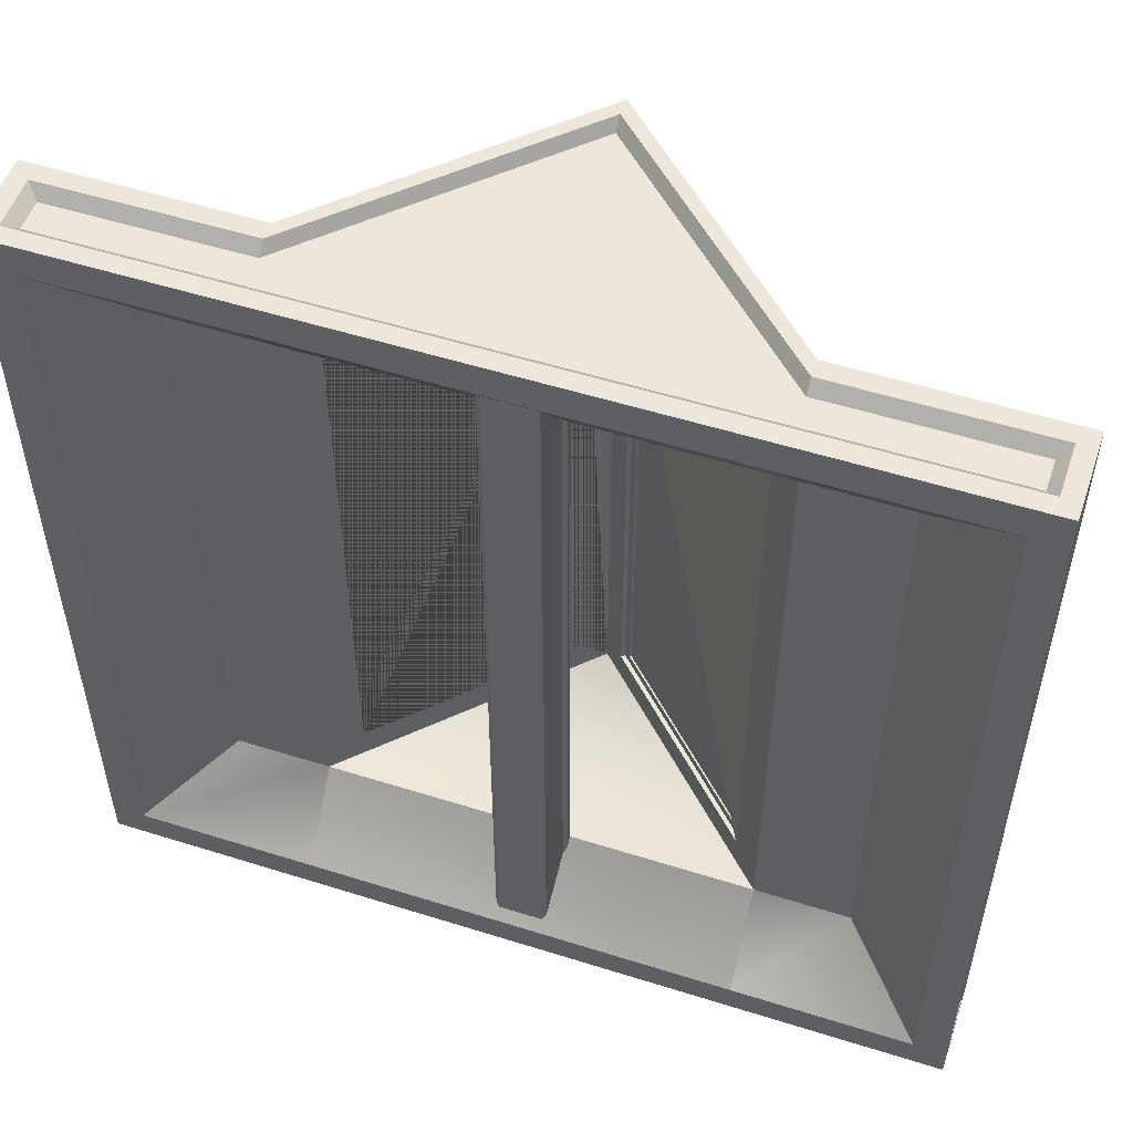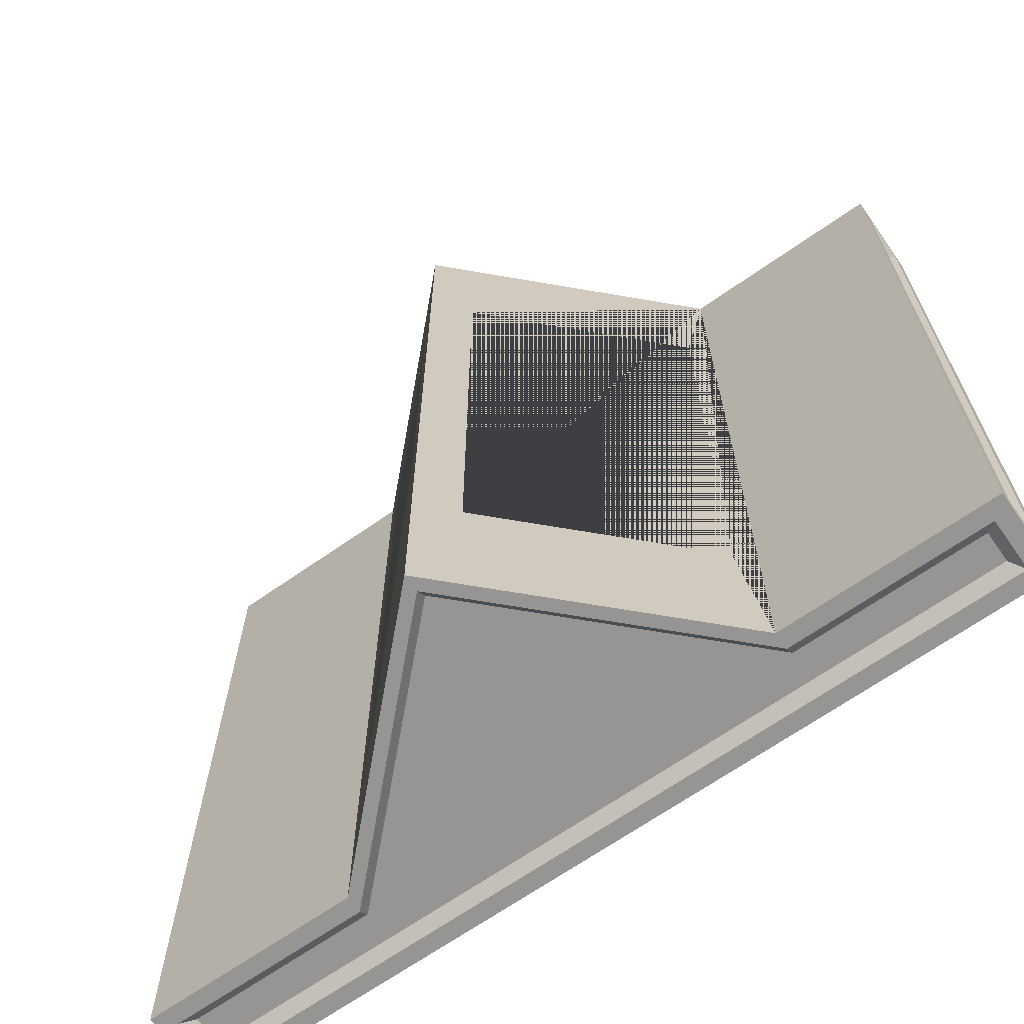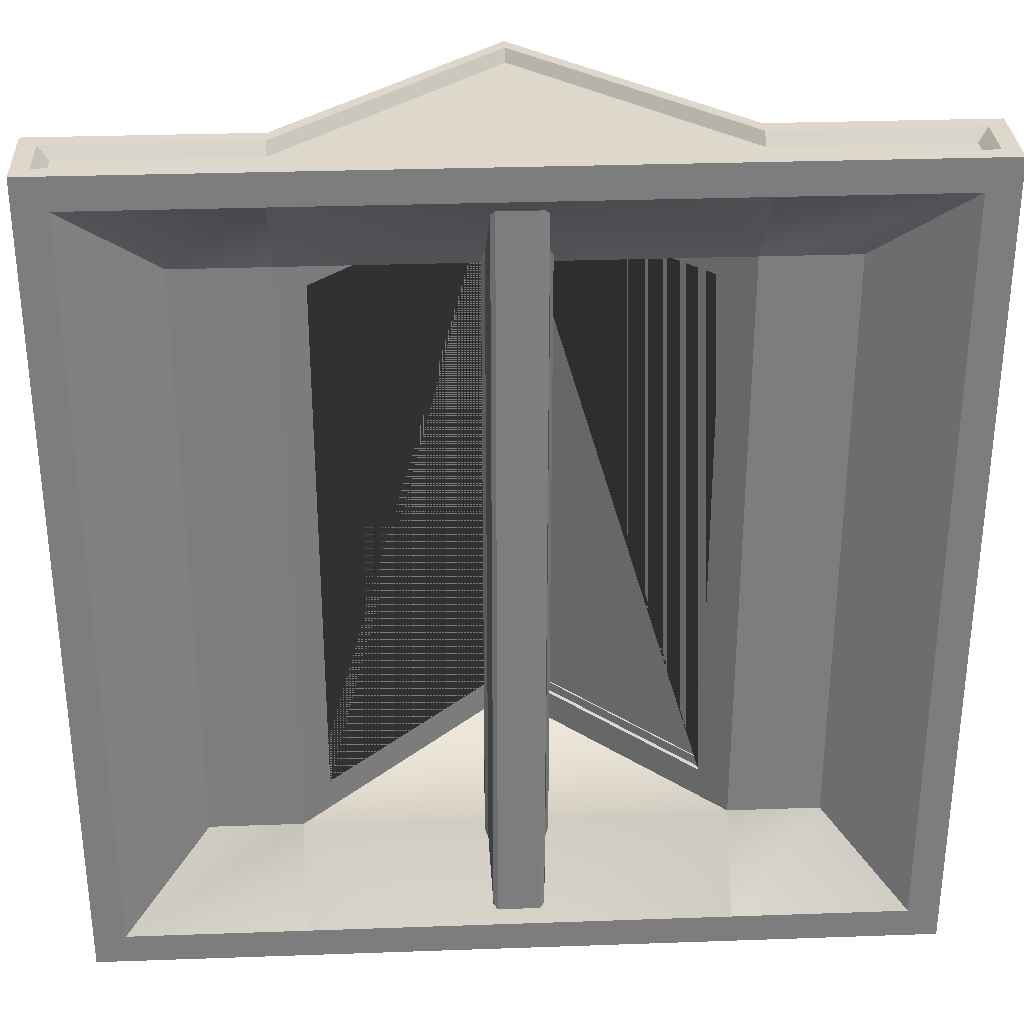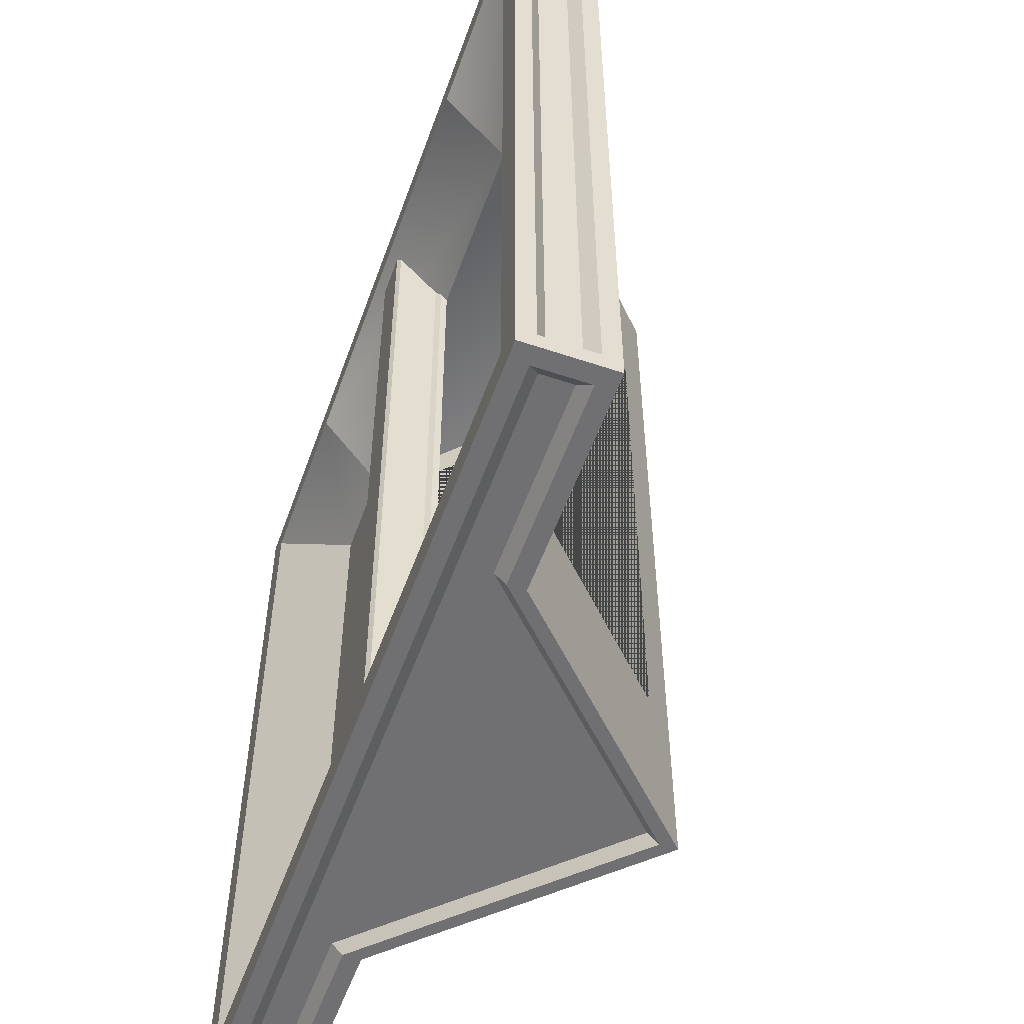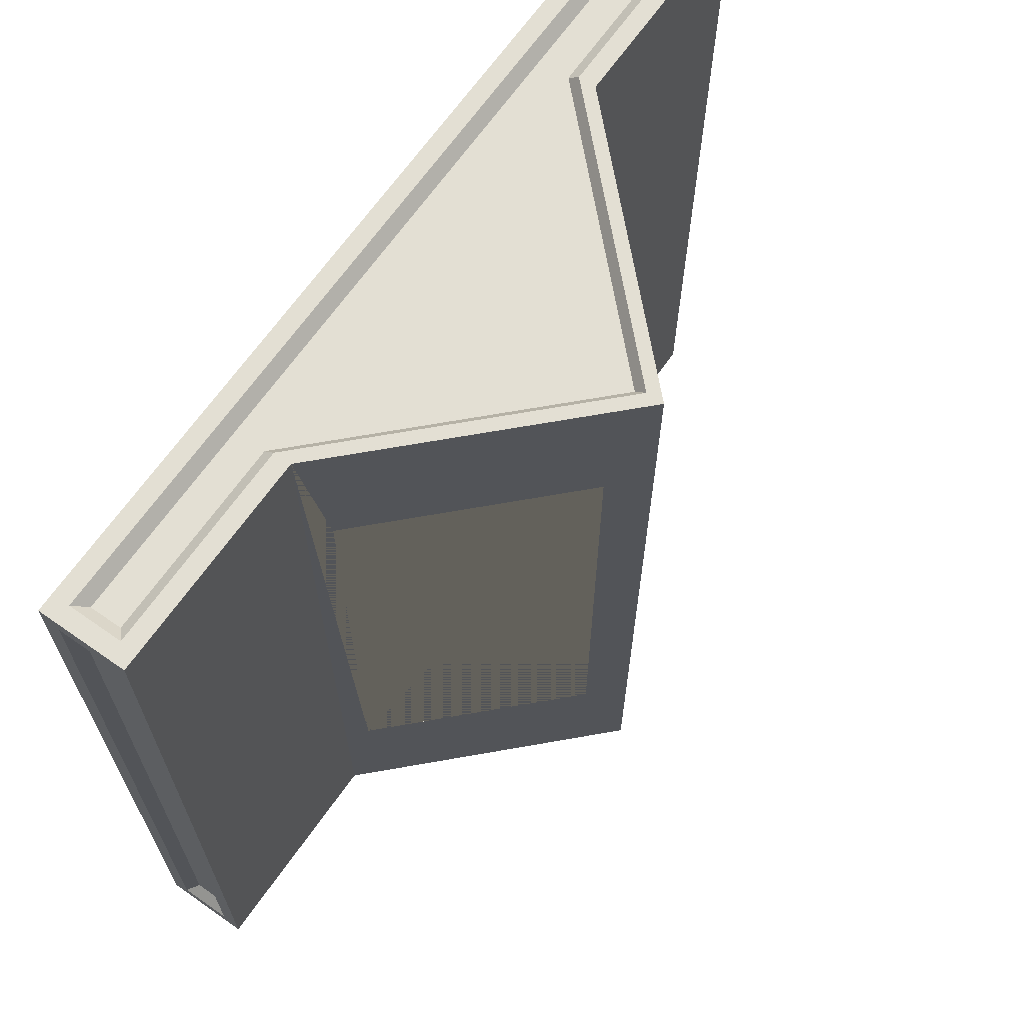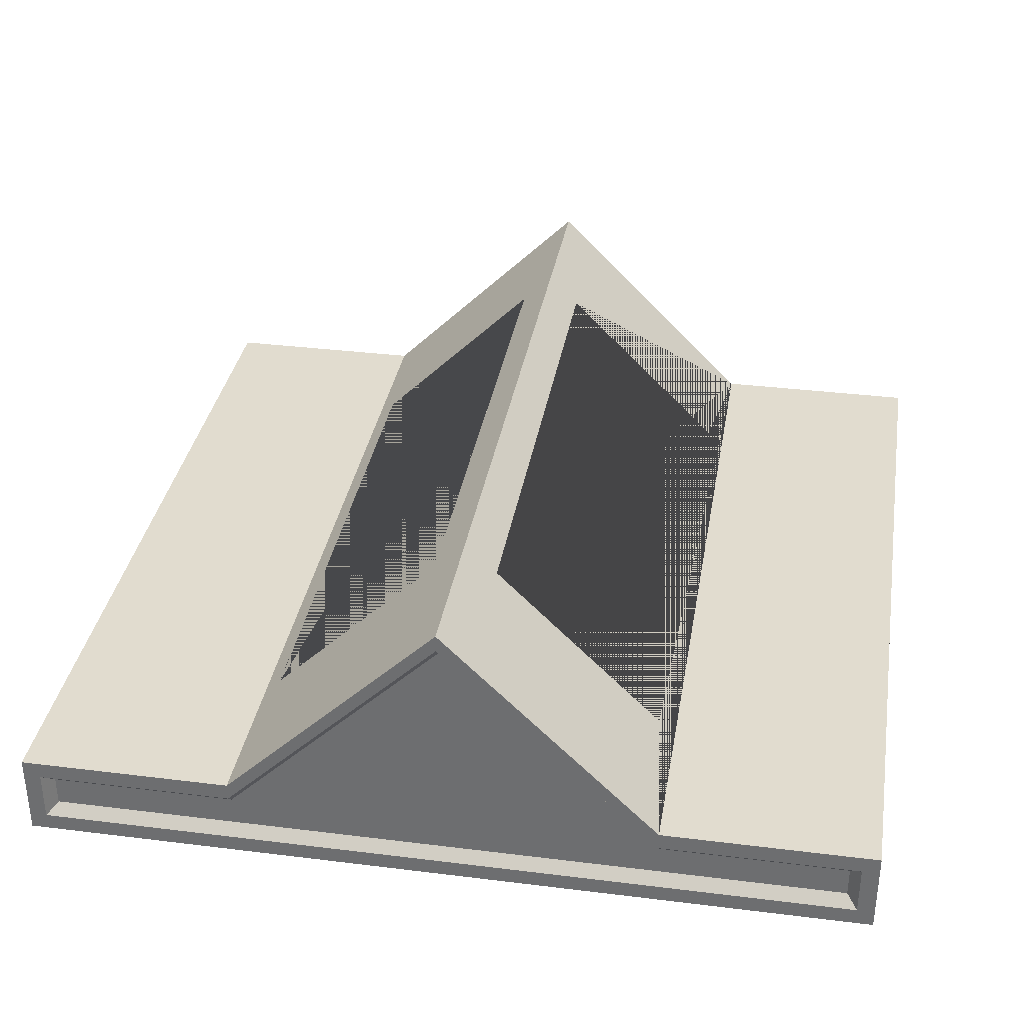
<metadata>
{"format":"obj","ext":"obj","renderer":"f3d","projection":"perspective","resolution":1024,"background":"white","views":[{"elev":53.4,"azim":18.6,"up":"+Z"},{"elev":-67.5,"azim":-144.9,"up":"+Z"},{"elev":31.1,"azim":-2.9,"up":"+Z"},{"elev":-55.0,"azim":70.4,"up":"+Z"},{"elev":67.1,"azim":125.1,"up":"+Z"},{"elev":34.4,"azim":-170.5,"up":"+Y"}]}
</metadata>
<code>
o roof_bx_1
v -1.92 0.32 2
v 1.92 0.32 2
v -1.92 0.32 -2
v 1.92 0.32 -2
v -1.45 0.3 -1.45
v 1.45 0.3 -1.45
v -1.45 0.3 1.45
v 1.45 0.3 1.45
v -1.92 0.08 -2
v 1.92 0.08 -2
v 1.92 0.08 2
v -1.92 0.08 2
v -1.85 1e-06 -1.85
v 1.85 1e-06 -1.85
v 1.85 1e-06 1.85
v -1.85 1e-06 1.85
v -2 0.32 1.92
v 2 0.32 1.92
v 2 0.32 -1.92
v -2 0.32 -1.92
v -2 0.08 -1.92
v 2 0.08 -1.92
v 2 0.08 1.92
v -2 0.08 1.92
v 2 0.4 2
v 2 0.4 -2
v -2 0.4 -2
v -2 0.4 2
v 2 1e-06 -2
v 2 1e-06 2
v -2 1e-06 2
v -2 1e-06 -2
v 1.95 0.27 1.87
v 1.95 0.27 -1.87
v 1.95 0.13 -1.87
v 1.95 0.13 1.87
v 1.87 0.27 -1.95
v -1.87 0.27 -1.95
v -1.87 0.13 -1.95
v 1.87 0.13 -1.95
v -1.87 0.27 1.95
v 1.87 0.27 1.95
v 1.87 0.13 1.95
v -1.87 0.13 1.95
v -1.95 0.27 -1.87
v -1.95 0.27 1.87
v -1.95 0.13 1.87
v -1.95 0.13 -1.87
v 0 1.4 2
v 0 1.4 -2
v 0 1.3 -1.45
v 0 1.3 1.45
v 0 1.32 2
v 0 1.32 -2
v 0 1.27 -1.95
v 0 1.27 1.95
v 1.006 0.13 1.95
v 1.006 0.32 2
v 1.006 0.08 -2
v 1.006 0.27 -1.95
v 1.006 0.08 2
v 1.006 0.32 -2
v 1.006 0.3 1.45
v 1.006 1e-06 1.85
v 1.006 1e-06 2
v 1.006 0.4 -2
v 1.006 0.27 1.95
v 1.006 0.13 -1.95
v 1.006 0.3 -1.45
v 1.006 1e-06 -1.85
v 1.006 1e-06 -2
v 1.006 0.4 2
v -1.006 0.4 -2
v -1.006 1e-06 2
v -1.006 1e-06 1.85
v -1.006 0.3 1.45
v -1.006 0.32 -2
v -1.006 0.08 2
v -1.006 0.27 -1.95
v -1.006 0.08 -2
v -1.006 0.32 2
v -1.006 0.13 1.95
v -1.006 0.4 2
v -1.006 1e-06 -2
v -1.006 1e-06 -1.85
v -1.006 0.3 -1.45
v -1.006 0.13 -1.95
v -1.006 0.27 1.95
v 0.927 0.4785 -1.3
v 0.927 0.4785 1.3
v 0.1469 1.254 -1.3
v 0.1469 1.254 1.3
v 0.09674 1.204 -1.3
v 0.8769 0.4284 -1.3
v 0.8769 0.4284 1.3
v 0.09674 1.204 1.3
v -0.8769 0.4284 -1.3
v -0.09674 1.204 -1.3
v -0.8769 0.4284 1.3
v -0.09674 1.204 1.3
v -0.1469 1.254 -1.3
v -0.1469 1.254 1.3
v -0.927 0.4785 1.3
v -0.927 0.4785 -1.3
v 0.15 0.3 -1.9
v 0.15 0.3 1.9
v 0.15 0.269 -1.9
v 0.15 0.269 1.9
v 0.1 0.042 -1.9
v 0.1 0.042 1.9
v 0.135 0.2455 -1.9
v 0.135 0.2455 1.9
v 0.12 0.05775 -1.9
v 0.12 0.05775 1.9
v -0.15 0.3 1.9
v -0.15 0.3 -1.9
v -0.15 0.269 1.9
v -0.15 0.269 -1.9
v -0.1 0.042 1.9
v -0.1 0.042 -1.9
v -0.135 0.2455 1.9
v -0.135 0.2455 -1.9
v -0.12 0.05775 1.9
v -0.12 0.05775 -1.9
v -0 0.3 -1.9
v 0 0.3 1.9
v -0.1 0.042 -1.9
v -0.1 0.042 1.9
v -0 0.042 -1.9
v 0 0.042 1.9
v 0.1108 1.218 -1.3
v 0.891 0.4425 -1.3
v 0.891 0.4425 1.3
v 0.1108 1.218 1.3
v 0.1249 1.232 -1.3
v 0.9051 0.4567 -1.3
v 0.9051 0.4567 1.3
v 0.1249 1.232 1.3
v -0.1108 1.218 1.3
v -0.891 0.4425 1.3
v -0.891 0.4425 -1.3
v -0.1108 1.218 -1.3
v -0.1249 1.232 1.3
v -0.9051 0.4567 1.3
v -0.9051 0.4567 -1.3
v -0.1249 1.232 -1.3
v 0.1439 1.185 -1.253
v 0.8579 0.4754 -1.253
v 0.8579 0.4754 1.253
v 0.1439 1.185 1.253
v 0.158 1.199 -1.253
v 0.872 0.4896 -1.253
v 0.872 0.4896 1.253
v 0.158 1.199 1.253
v -0.1439 1.185 1.253
v -0.8579 0.4754 1.253
v -0.8579 0.4754 -1.253
v -0.1439 1.185 -1.253
v -0.158 1.199 1.253
v -0.872 0.4896 1.253
v -0.872 0.4896 -1.253
v -0.158 1.199 -1.253
v -0.1524 1.194 1.253
v -0.8664 0.4839 1.253
v -0.8664 0.4839 -1.253
v -0.1524 1.194 -1.253
v -0.1495 1.191 1.253
v -0.8635 0.4811 1.253
v -0.8635 0.4811 -1.253
v -0.1495 1.191 -1.253
v 0.1524 1.194 -1.253
v 0.8664 0.4839 -1.253
v 0.8664 0.4839 1.253
v 0.1524 1.194 1.253
v 0.1495 1.191 -1.253
v 0.8635 0.4811 -1.253
v 0.8635 0.4811 1.253
v 0.1495 1.191 1.253
v 0.1485 1.223 -1.277
v 0.8956 0.4802 -1.277
v 0.8956 0.4802 1.277
v 0.1485 1.223 1.277
v -0.1485 1.223 1.277
v -0.8956 0.4802 1.277
v -0.8956 0.4802 -1.277
v -0.1485 1.223 -1.277
f 14 70 71 29
f 69 6 8 63
f 85 13 32 84
f 64 15 30 65
f 15 14 29 30
f 86 5 13 85
f 13 16 31 32
f 63 8 15 64
f 8 6 14 15
f 58 2 25 72
f 77 3 27 73
f 59 10 29 71
f 78 12 31 74
f 3 9 32 27
f 12 1 28 31
f 10 4 26 29
f 2 11 30 25
f 5 7 16 13
f 18 19 26 25
f 20 17 28 27
f 22 23 30 29
f 21 20 27 32
f 17 24 31 28
f 19 22 29 26
f 23 18 25 30
f 24 21 32 31
f 33 34 19 18
f 34 35 22 19
f 18 23 36 33
f 79 38 3 77
f 68 40 10 59
f 38 39 9 3
f 4 10 40 37
f 67 42 2 58
f 82 44 12 78
f 44 41 1 12
f 42 43 11 2
f 35 36 23 22
f 45 46 17 20
f 20 21 48 45
f 24 17 46 47
f 47 48 21 24
f 88 56 53 81
f 60 55 54 62
f 75 64 65 74
f 82 78 61 57
f 68 59 80 87
f 62 54 50 66
f 81 53 49 83
f 78 74 65 61
f 59 71 84 80
f 98 51 52 100
f 100 52 76 86 51 98 97 99
f 94 93 51 69 63 52 96 95
f 52 51 93 96
f 76 52 63
f 53 58 72 49
f 56 67 58 53
f 43 57 61 11
f 37 60 62 4
f 11 61 65 30
f 4 62 66 26
f 6 69 70 14
f 5 86 76 7
f 16 75 74 31
f 7 76 75 16
f 1 81 83 28
f 9 80 84 32
f 39 87 80 9
f 41 88 81 1
f 55 79 77 54
f 54 77 73 50
f 51 86 69
f 63 64 75 76
f 86 85 70 69
f 90 89 94 95
f 91 93 94 89
f 93 91 92 96
f 90 95 96 92
f 99 97 104 103
f 97 98 101 104
f 100 102 101 98
f 102 100 99 103
f 70 85 84 71
f 79 87 39 38
f 33 36 35 34
f 67 57 43 42
f 45 48 47 46
f 88 67 56
f 60 79 55
f 37 40 68 60
f 41 44 82 88
f 108 107 105 106
f 112 111 107 108
f 114 113 111 112
f 110 109 113 114
f 118 117 115 116
f 122 121 117 118
f 124 123 121 122
f 120 119 123 124
f 125 116 115 126
f 105 125 126 106
f 127 128 119 120
f 129 130 128 127
f 109 110 130 129
f 68 87 79 60
f 82 57 67 88
f 149 177 176 148
f 153 152 172 173
f 155 167 170 158
f 159 162 166 163
f 147 131 132 148
f 149 133 134 150
f 150 134 131 147
f 148 132 133 149
f 179 180 136 135
f 181 182 138 137
f 182 179 135 138
f 180 181 137 136
f 155 139 140 156
f 157 141 142 158
f 158 142 139 155
f 156 140 141 157
f 183 184 144 143
f 185 186 146 145
f 186 183 143 146
f 184 185 145 144
f 163 166 165 164
f 160 159 163 164
f 161 160 164 165
f 162 161 165 166
f 167 168 169 170
f 156 168 167 155
f 157 169 168 156
f 158 170 169 157
f 171 174 173 172
f 154 153 173 174
f 151 154 174 171
f 152 151 171 172
f 175 176 177 178
f 150 178 177 149
f 147 175 178 150
f 148 176 175 147
f 152 153 181 180
f 154 151 179 182
f 153 154 182 181
f 151 152 180 179
f 160 161 185 184
f 162 159 183 186
f 161 162 186 185
f 159 160 184 183
f 72 25 26 66
f 72 66 89 90
f 89 66 50 49 72 90 92 91
f 104 73 83 103
f 83 49 50 73 104 101 102 103
f 28 83 73 27

</code>
